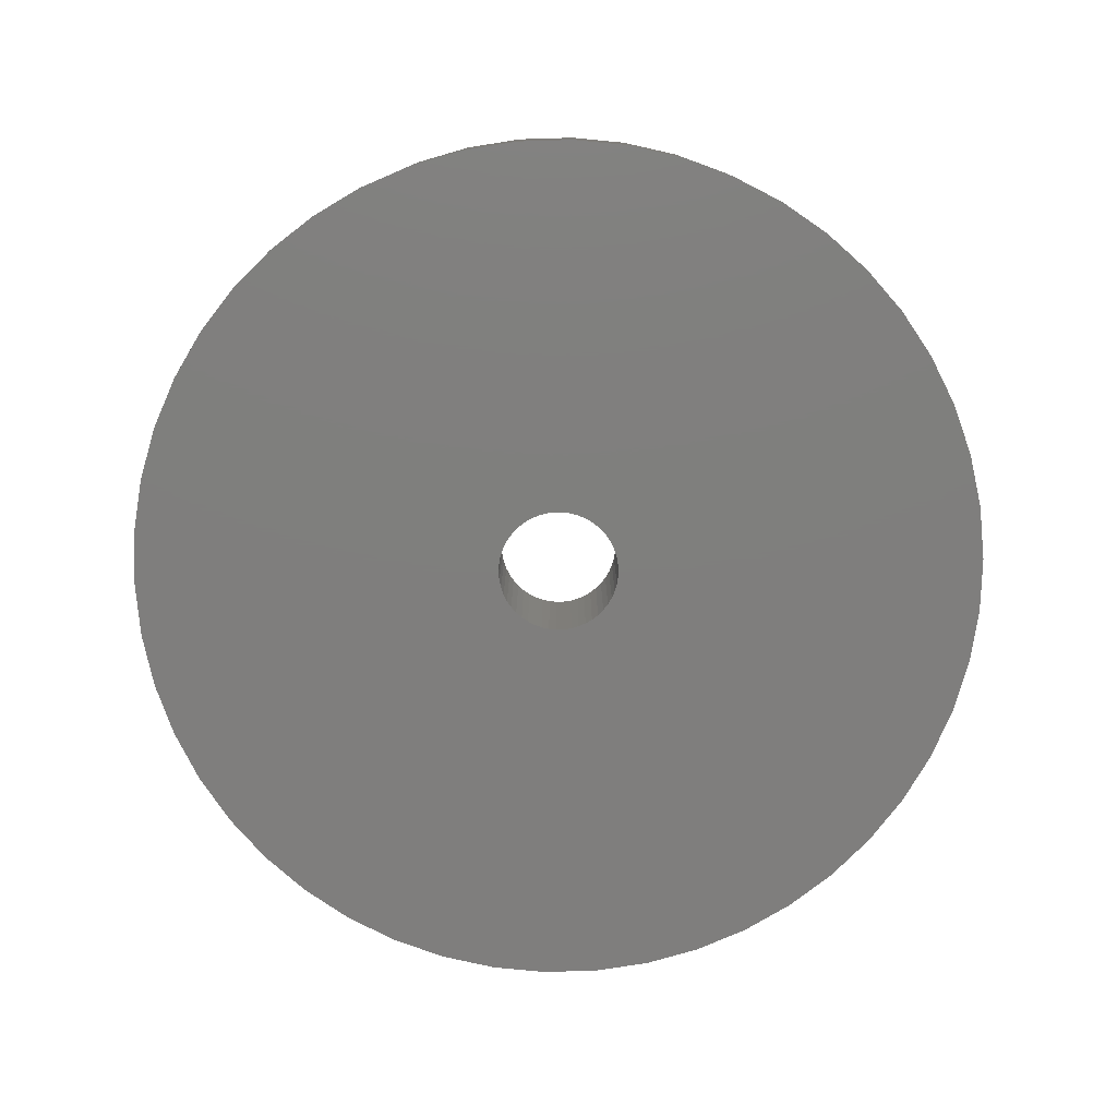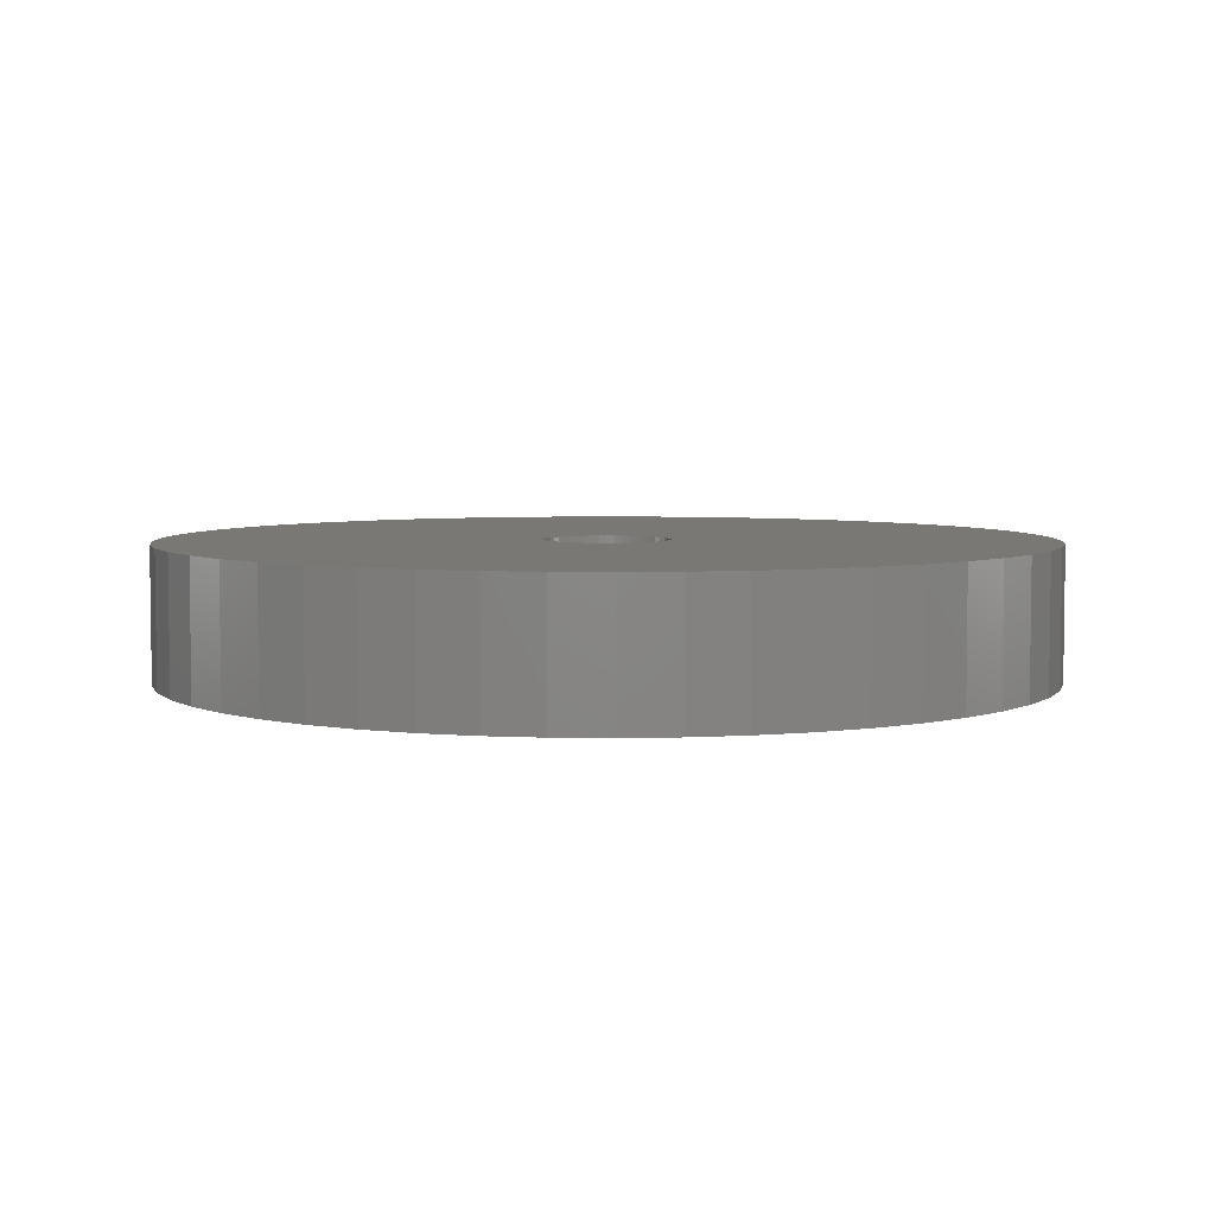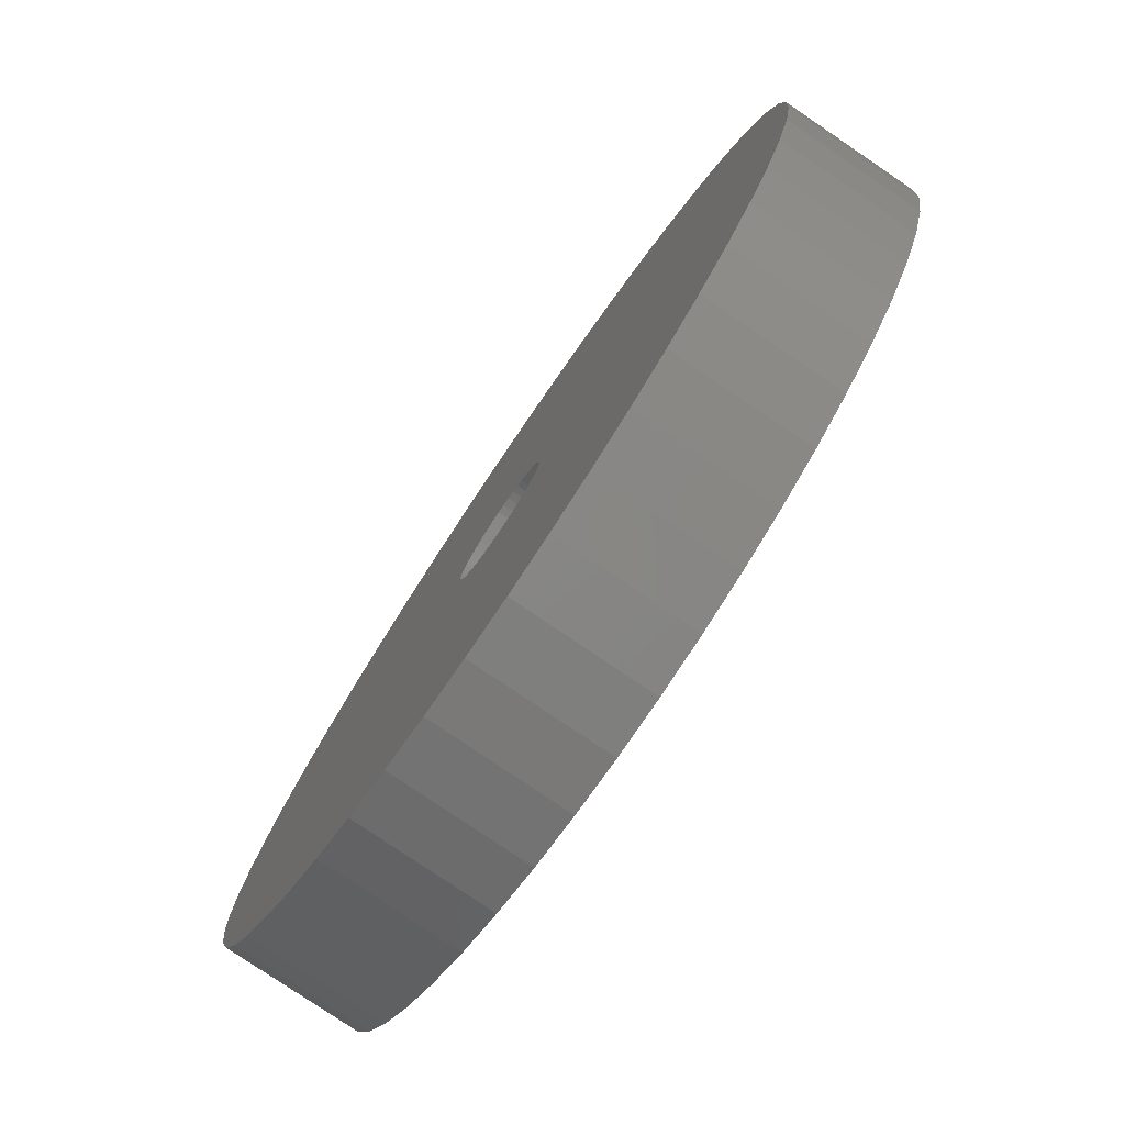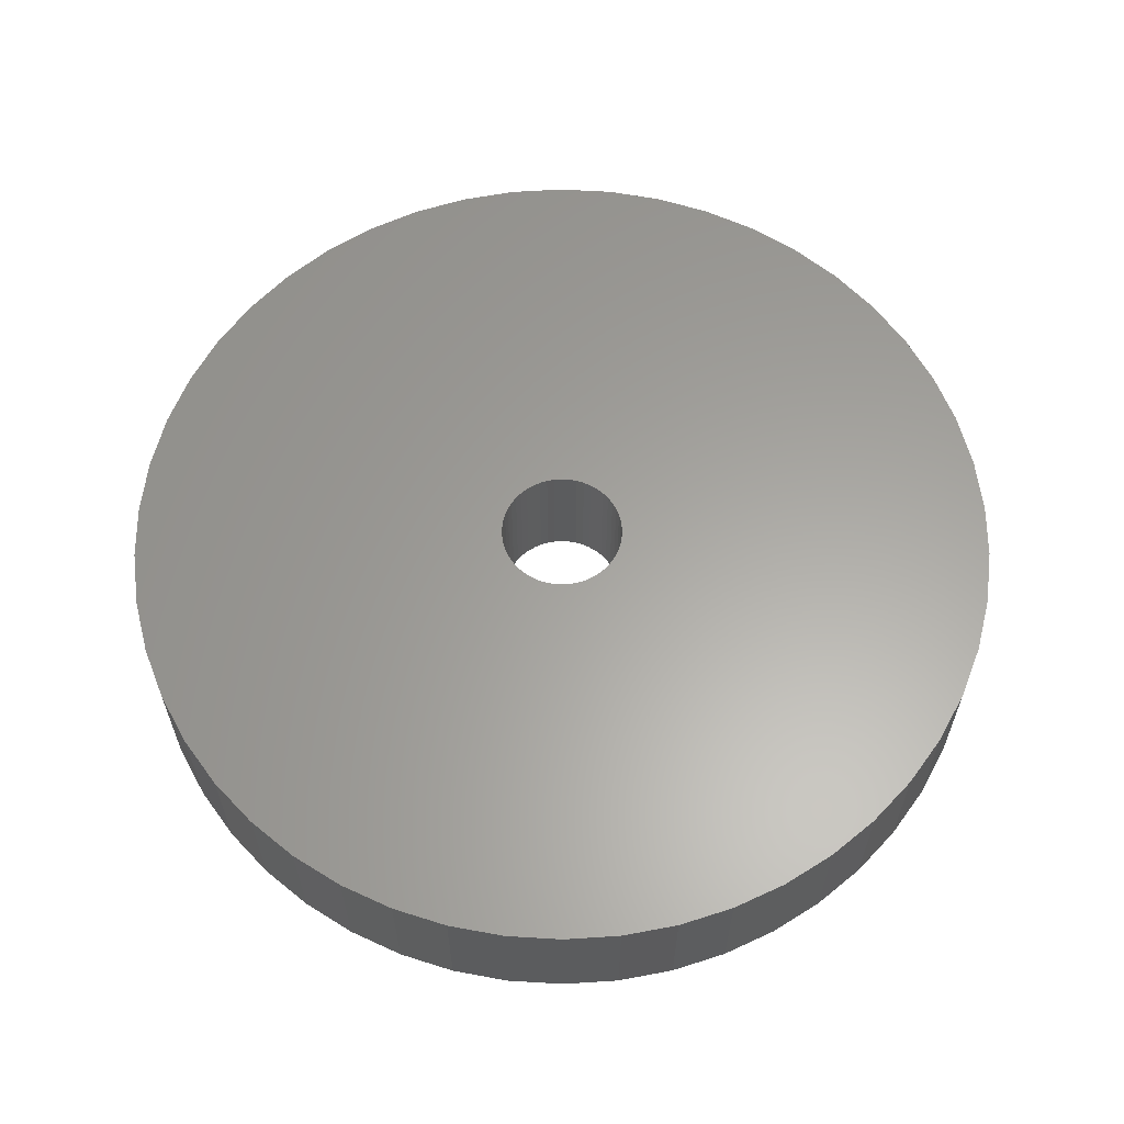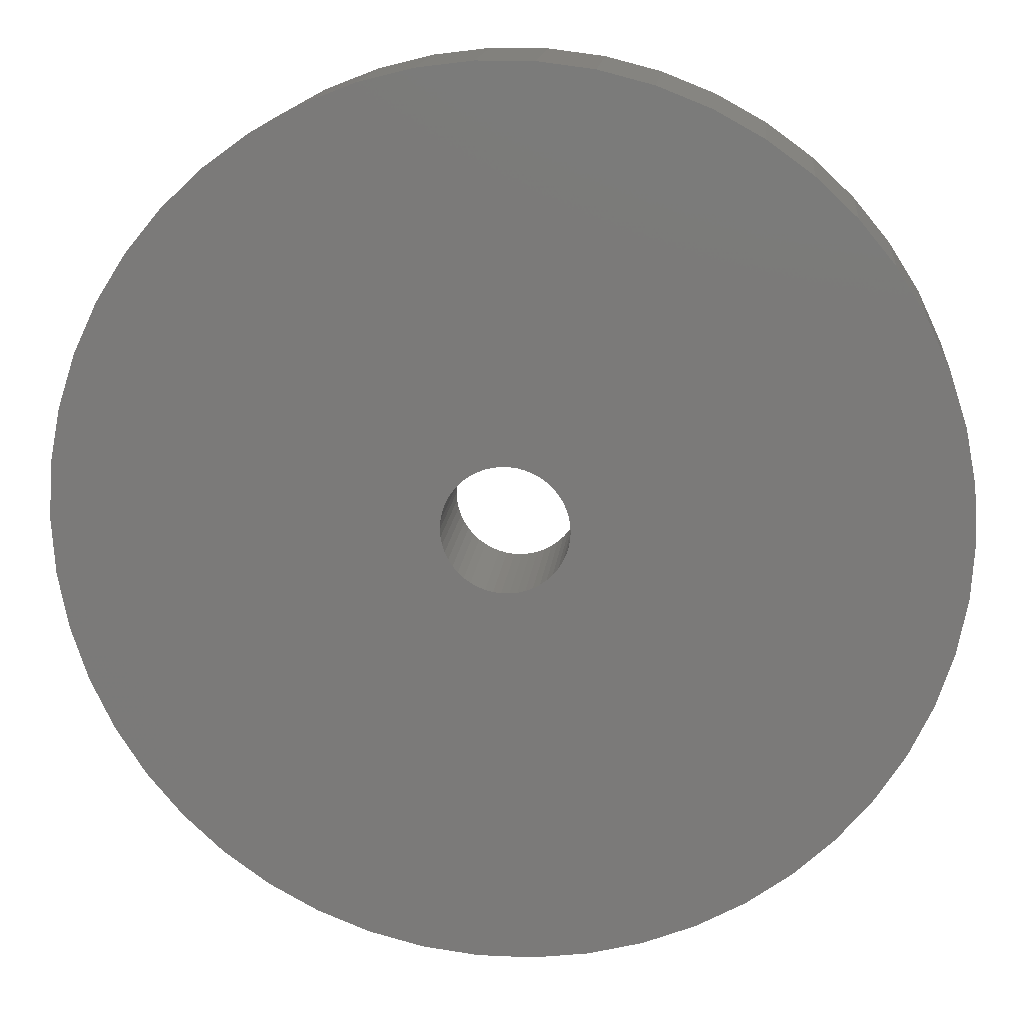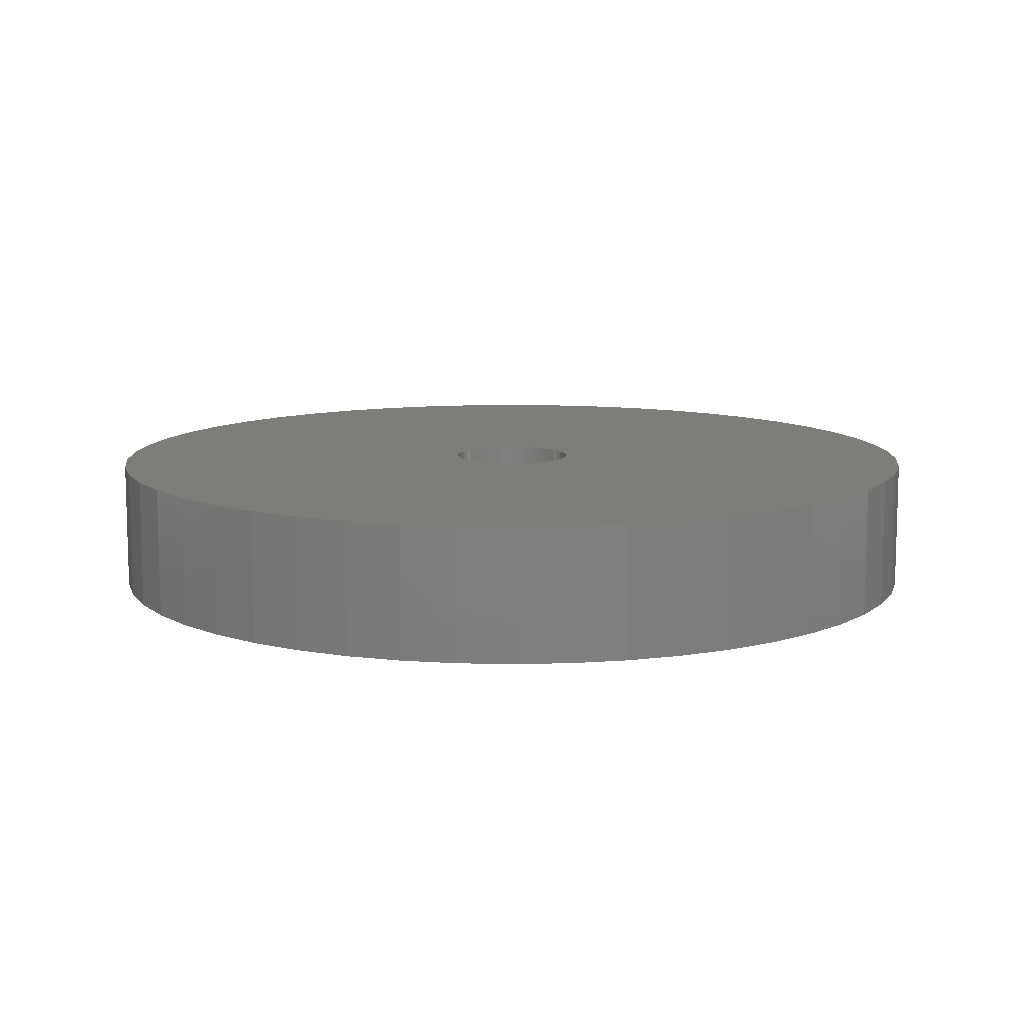
<metadata>
{"format":"stl","ext":"stl","renderer":"f3d","projection":"perspective","resolution":1024,"background":"white","views":[{"elev":-78.6,"azim":-142.3,"up":"+Z"},{"elev":5.0,"azim":-11.7,"up":"+Z"},{"elev":-79.0,"azim":-124.1,"up":"+Y"},{"elev":61.6,"azim":-162.1,"up":"+Z"},{"elev":15.4,"azim":-174.4,"up":"+Y"},{"elev":10.5,"azim":10.6,"up":"+Z"}]}
</metadata>
<code>
# stl→obj: 200 verts, 400 faces
v 23 0 3.5
v 22.82 2.883 -3.5
v 22.82 2.883 3.5
v 23 0 -3.5
v -23 0 -3.5
v -22.82 2.883 3.5
v -22.82 2.883 -3.5
v -23 0 3.5
v 1.444 22.95 -3.5
v -1.444 22.95 3.5
v 1.444 22.95 3.5
v -1.444 22.95 -3.5
v -1.444 -22.95 -3.5
v 1.444 -22.95 3.5
v -1.444 -22.95 3.5
v 1.444 -22.95 -3.5
v 16.77 15.74 -3.5
v 14.66 17.72 3.5
v 16.77 15.74 3.5
v 14.66 17.72 -3.5
v -14.66 17.72 -3.5
v -16.77 15.74 3.5
v -14.66 17.72 3.5
v -16.77 15.74 -3.5
v -7.107 21.87 -3.5
v -9.793 20.81 3.5
v -7.107 21.87 3.5
v -9.793 20.81 -3.5
v 20.16 -11.08 3.5
v 21.38 -8.467 -3.5
v 21.38 -8.467 3.5
v 20.16 -11.08 -3.5
v 21.38 8.467 3.5
v 20.16 11.08 -3.5
v 20.16 11.08 3.5
v 21.38 8.467 -3.5
v 9.793 20.81 -3.5
v 7.107 21.87 3.5
v 9.793 20.81 3.5
v 7.107 21.87 -3.5
v 4.31 22.59 3.5
v 4.31 22.59 -3.5
v 12.32 19.42 -3.5
v 12.32 19.42 3.5
v -21.38 8.467 -3.5
v -20.16 11.08 3.5
v -20.16 11.08 -3.5
v -21.38 8.467 3.5
v -18.61 13.52 -3.5
v -18.61 13.52 3.5
v -22.28 5.72 -3.5
v -22.28 5.72 3.5
v -4.31 22.59 3.5
v -4.31 22.59 -3.5
v 4.31 -22.59 3.5
v 4.31 -22.59 -3.5
v 22.28 5.72 3.5
v 22.28 5.72 -3.5
v 18.61 13.52 3.5
v 18.61 13.52 -3.5
v 3.25 0 3.5
v 3.224 0.4073 3.5
v 22.82 -2.883 3.5
v 3.148 0.8082 3.5
v 3.224 -0.4073 3.5
v 3.022 1.196 3.5
v 22.28 -5.72 3.5
v 2.848 1.566 3.5
v 3.148 -0.8082 3.5
v 2.629 1.91 3.5
v 2.369 2.225 3.5
v 3.022 -1.196 3.5
v 2.072 2.504 3.5
v 1.741 2.744 3.5
v 2.848 -1.566 3.5
v 1.384 2.941 3.5
v 18.61 -13.52 3.5
v 1.004 3.091 3.5
v 2.629 -1.91 3.5
v 16.77 -15.74 3.5
v 0.609 3.192 3.5
v 0.2041 3.244 3.5
v -0.2041 3.244 3.5
v -0.609 3.192 3.5
v -1.004 3.091 3.5
v -1.384 2.941 3.5
v -1.741 2.744 3.5
v -12.32 19.42 3.5
v -2.072 2.504 3.5
v -2.369 2.225 3.5
v -2.629 1.91 3.5
v 2.369 -2.225 3.5
v 14.66 -17.72 3.5
v 2.072 -2.504 3.5
v 12.32 -19.42 3.5
v 1.741 -2.744 3.5
v 9.793 -20.81 3.5
v 1.384 -2.941 3.5
v 7.107 -21.87 3.5
v 1.004 -3.091 3.5
v 0.609 -3.192 3.5
v 0.2041 -3.244 3.5
v -0.2041 -3.244 3.5
v -0.609 -3.192 3.5
v -4.31 -22.59 3.5
v -1.004 -3.091 3.5
v -7.107 -21.87 3.5
v -1.384 -2.941 3.5
v -9.793 -20.81 3.5
v -1.741 -2.744 3.5
v -12.32 -19.42 3.5
v -2.072 -2.504 3.5
v -14.66 -17.72 3.5
v -2.369 -2.225 3.5
v -16.77 -15.74 3.5
v -2.629 -1.91 3.5
v -18.61 -13.52 3.5
v -2.848 -1.566 3.5
v -20.16 -11.08 3.5
v -3.022 -1.196 3.5
v -21.38 -8.467 3.5
v -3.148 -0.8082 3.5
v -22.28 -5.72 3.5
v -3.224 -0.4073 3.5
v -22.82 -2.883 3.5
v -3.25 0 3.5
v -2.848 1.566 3.5
v -3.022 1.196 3.5
v -3.148 0.8082 3.5
v -3.224 0.4073 3.5
v -12.32 19.42 -3.5
v 22.82 -2.883 -3.5
v 18.61 -13.52 -3.5
v 16.77 -15.74 -3.5
v -16.77 -15.74 -3.5
v -14.66 -17.72 -3.5
v -20.16 -11.08 -3.5
v -21.38 -8.467 -3.5
v -18.61 -13.52 -3.5
v 3.25 0 -3.5
v 3.224 -0.4073 -3.5
v 22.28 -5.72 -3.5
v 3.148 -0.8082 -3.5
v 3.224 0.4073 -3.5
v 3.022 -1.196 -3.5
v 2.848 -1.566 -3.5
v 3.148 0.8082 -3.5
v 2.629 -1.91 -3.5
v 2.369 -2.225 -3.5
v 14.66 -17.72 -3.5
v 3.022 1.196 -3.5
v 2.072 -2.504 -3.5
v 12.32 -19.42 -3.5
v 1.741 -2.744 -3.5
v 9.793 -20.81 -3.5
v 2.848 1.566 -3.5
v 1.384 -2.941 -3.5
v 7.107 -21.87 -3.5
v 1.004 -3.091 -3.5
v 2.629 1.91 -3.5
v 0.609 -3.192 -3.5
v 0.2041 -3.244 -3.5
v -0.2041 -3.244 -3.5
v -0.609 -3.192 -3.5
v -4.31 -22.59 -3.5
v -1.004 -3.091 -3.5
v -7.107 -21.87 -3.5
v -1.384 -2.941 -3.5
v -9.793 -20.81 -3.5
v -1.741 -2.744 -3.5
v -12.32 -19.42 -3.5
v -2.072 -2.504 -3.5
v -2.369 -2.225 -3.5
v -2.629 -1.91 -3.5
v 2.369 2.225 -3.5
v 2.072 2.504 -3.5
v 1.741 2.744 -3.5
v 1.384 2.941 -3.5
v 1.004 3.091 -3.5
v 0.609 3.192 -3.5
v 0.2041 3.244 -3.5
v -0.2041 3.244 -3.5
v -0.609 3.192 -3.5
v -1.004 3.091 -3.5
v -1.384 2.941 -3.5
v -1.741 2.744 -3.5
v -2.072 2.504 -3.5
v -2.369 2.225 -3.5
v -2.629 1.91 -3.5
v -2.848 1.566 -3.5
v -3.022 1.196 -3.5
v -3.148 0.8082 -3.5
v -3.224 0.4073 -3.5
v -3.25 0 -3.5
v -2.848 -1.566 -3.5
v -3.022 -1.196 -3.5
v -3.148 -0.8082 -3.5
v -22.28 -5.72 -3.5
v -3.224 -0.4073 -3.5
v -22.82 -2.883 -3.5
f 1 2 3
f 2 1 4
f 5 6 7
f 6 5 8
f 9 10 11
f 10 9 12
f 13 14 15
f 14 13 16
f 17 18 19
f 18 17 20
f 21 22 23
f 22 21 24
f 25 26 27
f 26 25 28
f 29 30 31
f 30 29 32
f 33 34 35
f 34 33 36
f 37 38 39
f 38 37 40
f 40 41 38
f 41 40 42
f 43 39 44
f 39 43 37
f 45 46 47
f 46 45 48
f 49 22 24
f 22 49 50
f 51 48 45
f 48 51 52
f 12 53 10
f 53 12 54
f 16 55 14
f 55 16 56
f 57 36 33
f 36 57 58
f 3 58 57
f 58 3 2
f 59 17 19
f 17 59 60
f 35 60 59
f 60 35 34
f 42 11 41
f 11 42 9
f 20 44 18
f 44 20 43
f 47 50 49
f 50 47 46
f 7 52 51
f 52 7 6
f 61 1 3
f 62 3 57
f 1 61 63
f 64 57 33
f 65 63 61
f 66 33 35
f 63 65 67
f 68 35 59
f 69 67 65
f 70 59 19
f 67 69 31
f 71 19 18
f 72 31 69
f 73 18 44
f 31 72 29
f 74 44 39
f 75 29 72
f 76 39 38
f 29 75 77
f 78 38 41
f 79 77 75
f 77 79 80
f 3 62 61
f 57 64 62
f 33 66 64
f 35 68 66
f 59 70 68
f 19 71 70
f 18 73 71
f 44 74 73
f 81 41 11
f 39 76 74
f 38 78 76
f 41 81 78
f 11 82 81
f 11 83 82
f 10 83 11
f 83 10 84
f 53 84 10
f 84 53 85
f 27 85 53
f 85 27 86
f 26 86 27
f 86 26 87
f 88 87 26
f 87 88 89
f 23 89 88
f 89 23 90
f 90 22 91
f 22 90 23
f 92 80 79
f 80 92 93
f 94 93 92
f 93 94 95
f 96 95 94
f 95 96 97
f 98 97 96
f 97 98 99
f 100 99 98
f 99 100 55
f 101 55 100
f 55 101 14
f 102 14 101
f 103 14 102
f 15 103 104
f 105 104 106
f 107 106 108
f 103 15 14
f 109 108 110
f 111 110 112
f 113 112 114
f 115 114 116
f 117 116 118
f 119 118 120
f 121 120 122
f 123 122 124
f 104 105 15
f 125 124 126
f 50 91 22
f 91 50 127
f 106 107 105
f 46 127 50
f 108 109 107
f 127 46 128
f 110 111 109
f 48 128 46
f 112 113 111
f 128 48 129
f 114 115 113
f 52 129 48
f 116 117 115
f 129 52 130
f 118 119 117
f 6 130 52
f 120 121 119
f 130 6 126
f 122 123 121
f 8 126 6
f 124 125 123
f 126 8 125
f 28 88 26
f 88 28 131
f 131 23 88
f 23 131 21
f 54 27 53
f 27 54 25
f 63 4 1
f 4 63 132
f 80 133 77
f 133 80 134
f 135 113 115
f 113 135 136
f 137 121 138
f 121 137 119
f 135 117 139
f 117 135 115
f 140 4 132
f 141 132 142
f 4 140 2
f 143 142 30
f 144 2 140
f 145 30 32
f 2 144 58
f 146 32 133
f 147 58 144
f 148 133 134
f 58 147 36
f 149 134 150
f 151 36 147
f 152 150 153
f 36 151 34
f 154 153 155
f 156 34 151
f 157 155 158
f 34 156 60
f 159 158 56
f 160 60 156
f 60 160 17
f 132 141 140
f 142 143 141
f 30 145 143
f 32 146 145
f 133 148 146
f 134 149 148
f 150 152 149
f 153 154 152
f 161 56 16
f 155 157 154
f 158 159 157
f 56 161 159
f 16 162 161
f 16 163 162
f 13 163 16
f 163 13 164
f 165 164 13
f 164 165 166
f 167 166 165
f 166 167 168
f 169 168 167
f 168 169 170
f 171 170 169
f 170 171 172
f 136 172 171
f 172 136 173
f 173 135 174
f 135 173 136
f 175 17 160
f 17 175 20
f 176 20 175
f 20 176 43
f 177 43 176
f 43 177 37
f 178 37 177
f 37 178 40
f 179 40 178
f 40 179 42
f 180 42 179
f 42 180 9
f 181 9 180
f 182 9 181
f 12 182 183
f 54 183 184
f 25 184 185
f 182 12 9
f 28 185 186
f 131 186 187
f 21 187 188
f 24 188 189
f 49 189 190
f 47 190 191
f 45 191 192
f 51 192 193
f 183 54 12
f 7 193 194
f 139 174 135
f 174 139 195
f 184 25 54
f 137 195 139
f 185 28 25
f 195 137 196
f 186 131 28
f 138 196 137
f 187 21 131
f 196 138 197
f 188 24 21
f 198 197 138
f 189 49 24
f 197 198 199
f 190 47 49
f 200 199 198
f 191 45 47
f 199 200 194
f 192 51 45
f 5 194 200
f 193 7 51
f 194 5 7
f 155 95 97
f 95 155 153
f 31 142 67
f 142 31 30
f 77 32 29
f 32 77 133
f 138 123 198
f 123 138 121
f 150 80 93
f 80 150 134
f 158 97 99
f 97 158 155
f 56 99 55
f 99 56 158
f 67 132 63
f 132 67 142
f 165 15 105
f 15 165 13
f 136 111 113
f 111 136 171
f 139 119 137
f 119 139 117
f 198 125 200
f 125 198 123
f 200 8 5
f 8 200 125
f 153 93 95
f 93 153 150
f 167 105 107
f 105 167 165
f 169 107 109
f 107 169 167
f 171 109 111
f 109 171 169
f 151 68 156
f 68 151 66
f 129 191 128
f 191 129 192
f 156 70 160
f 70 156 68
f 180 78 81
f 78 180 179
f 179 76 78
f 76 179 178
f 185 85 86
f 85 185 184
f 128 190 127
f 190 128 191
f 143 65 141
f 65 143 69
f 177 73 74
f 73 177 176
f 91 188 90
f 188 91 189
f 186 86 87
f 86 186 185
f 183 83 84
f 83 183 182
f 140 62 144
f 62 140 61
f 145 69 143
f 69 145 72
f 152 96 94
f 96 152 154
f 144 64 147
f 64 144 62
f 147 66 151
f 66 147 64
f 176 71 73
f 71 176 175
f 182 82 83
f 82 182 181
f 178 74 76
f 74 178 177
f 126 193 130
f 193 126 194
f 127 189 91
f 189 127 190
f 184 84 85
f 84 184 183
f 187 87 89
f 87 187 186
f 188 89 90
f 89 188 187
f 141 61 140
f 61 141 65
f 148 75 146
f 75 148 79
f 118 196 120
f 196 118 195
f 161 102 101
f 102 161 162
f 149 94 92
f 94 149 152
f 160 71 175
f 71 160 70
f 181 81 82
f 81 181 180
f 130 192 129
f 192 130 193
f 146 72 145
f 72 146 75
f 164 106 104
f 106 164 166
f 163 104 103
f 104 163 164
f 124 194 126
f 194 124 199
f 120 197 122
f 197 120 196
f 159 101 100
f 101 159 161
f 154 98 96
f 98 154 157
f 157 100 98
f 100 157 159
f 170 112 110
f 112 170 172
f 162 103 102
f 103 162 163
f 114 174 116
f 174 114 173
f 172 114 112
f 114 172 173
f 122 199 124
f 199 122 197
f 149 79 148
f 79 149 92
f 168 110 108
f 110 168 170
f 116 195 118
f 195 116 174
f 166 108 106
f 108 166 168

</code>
